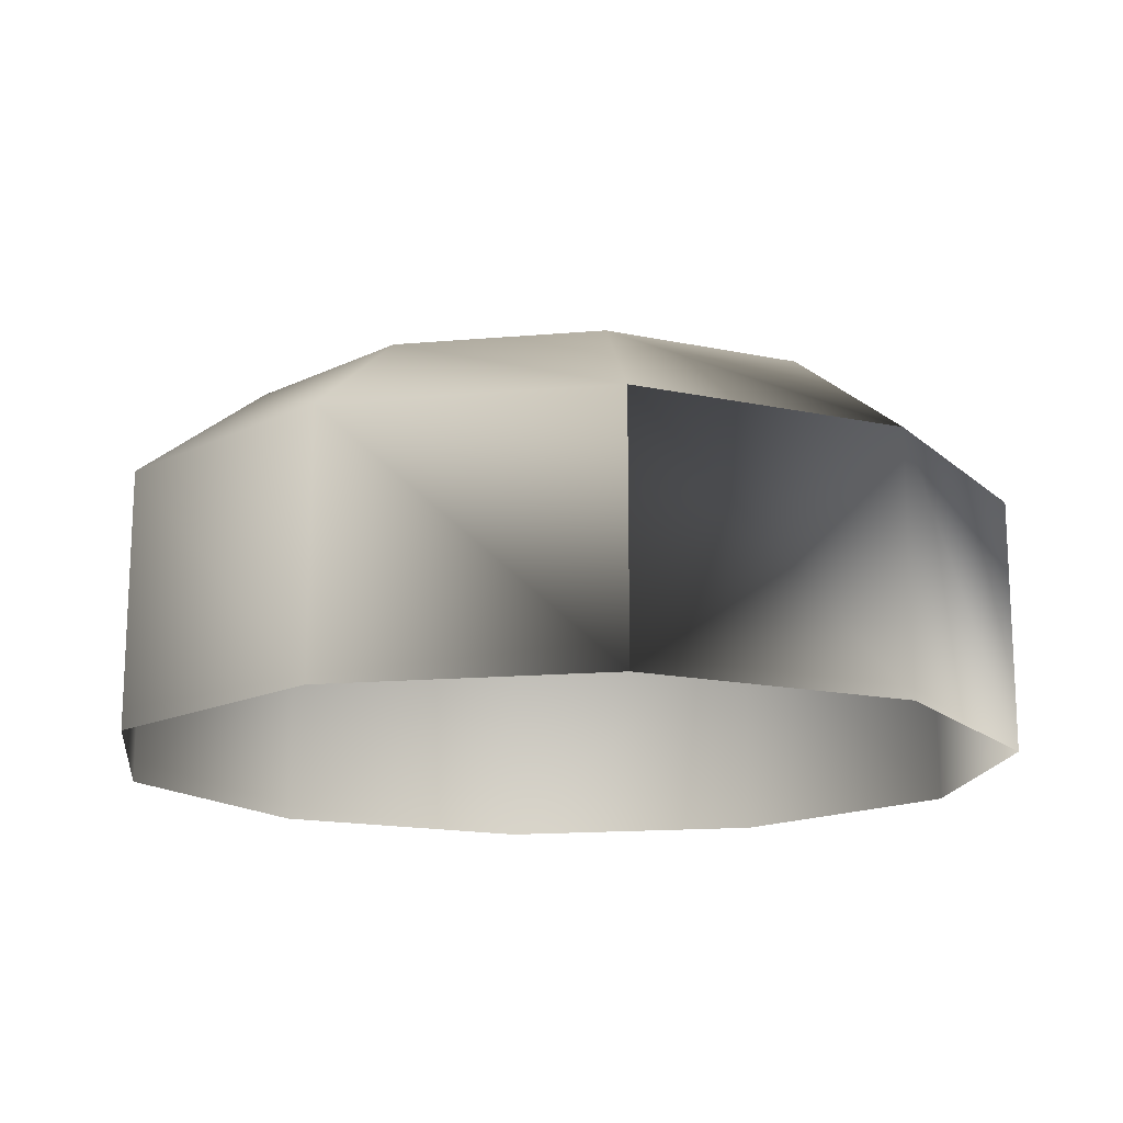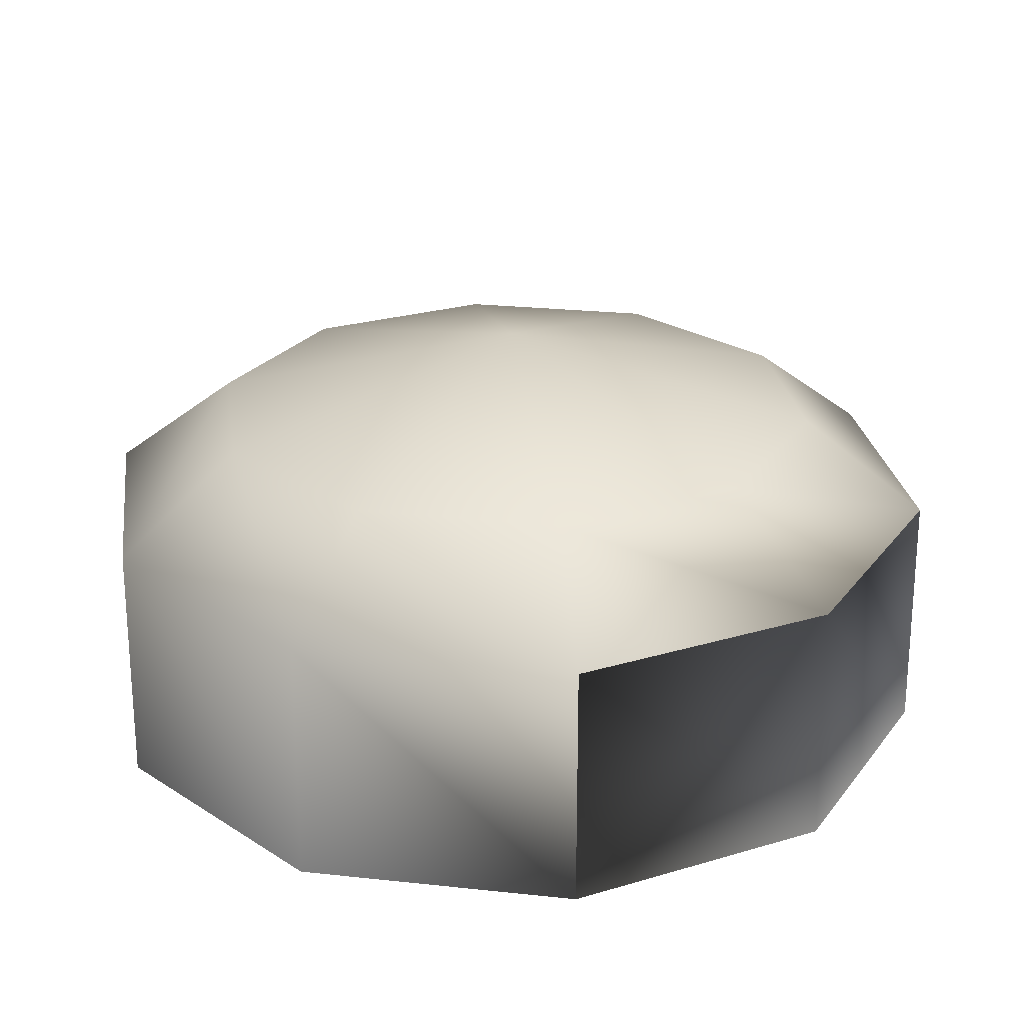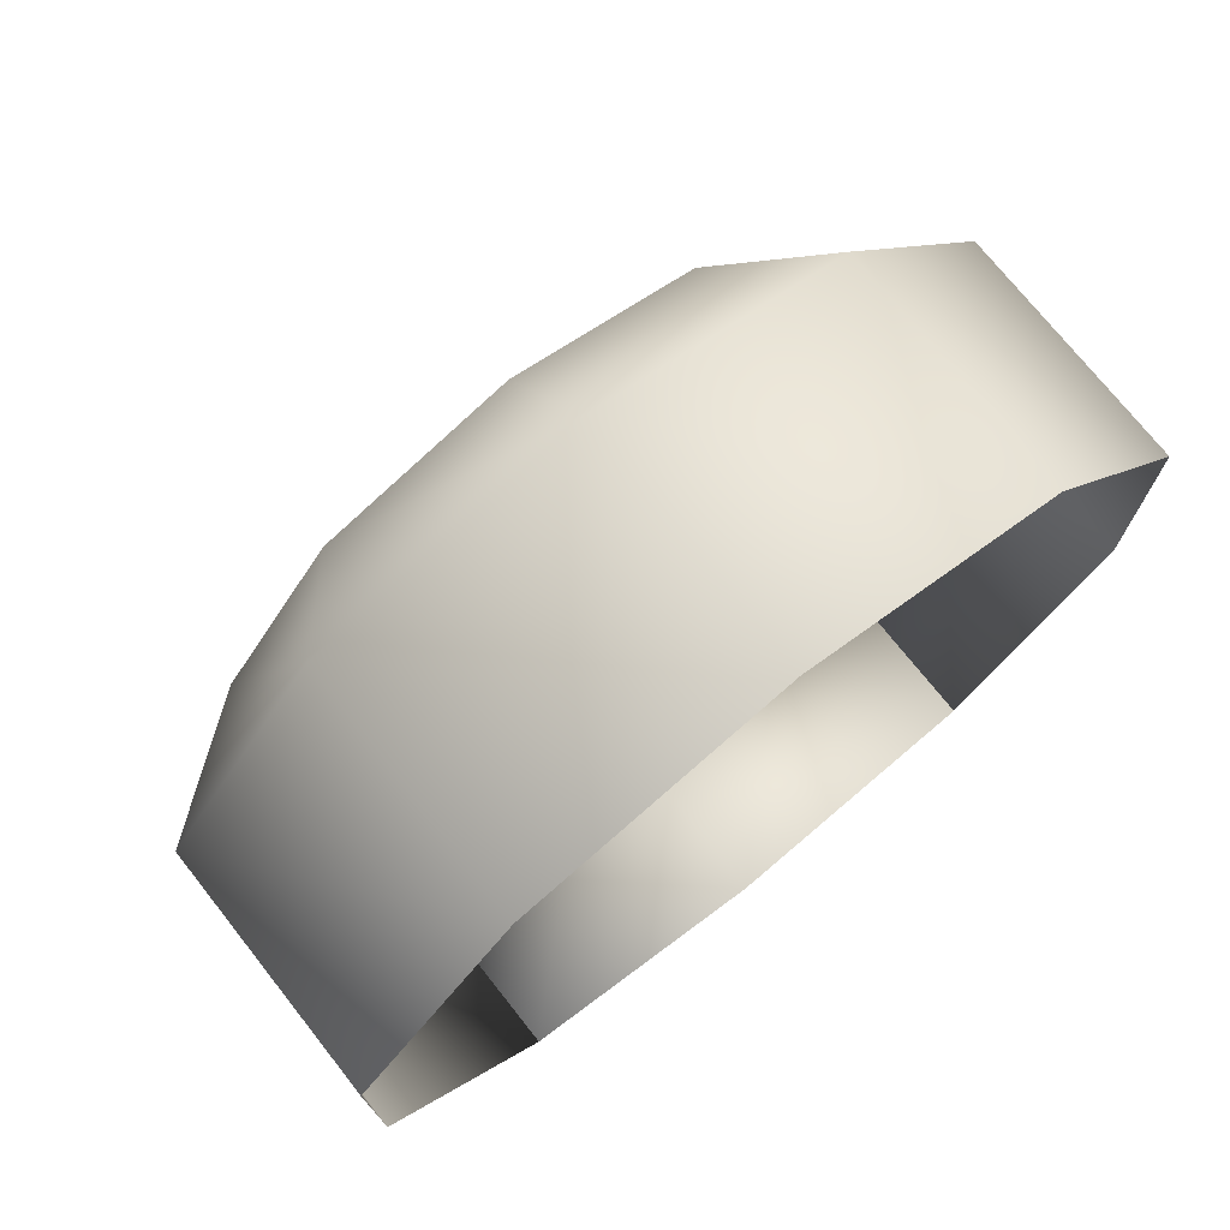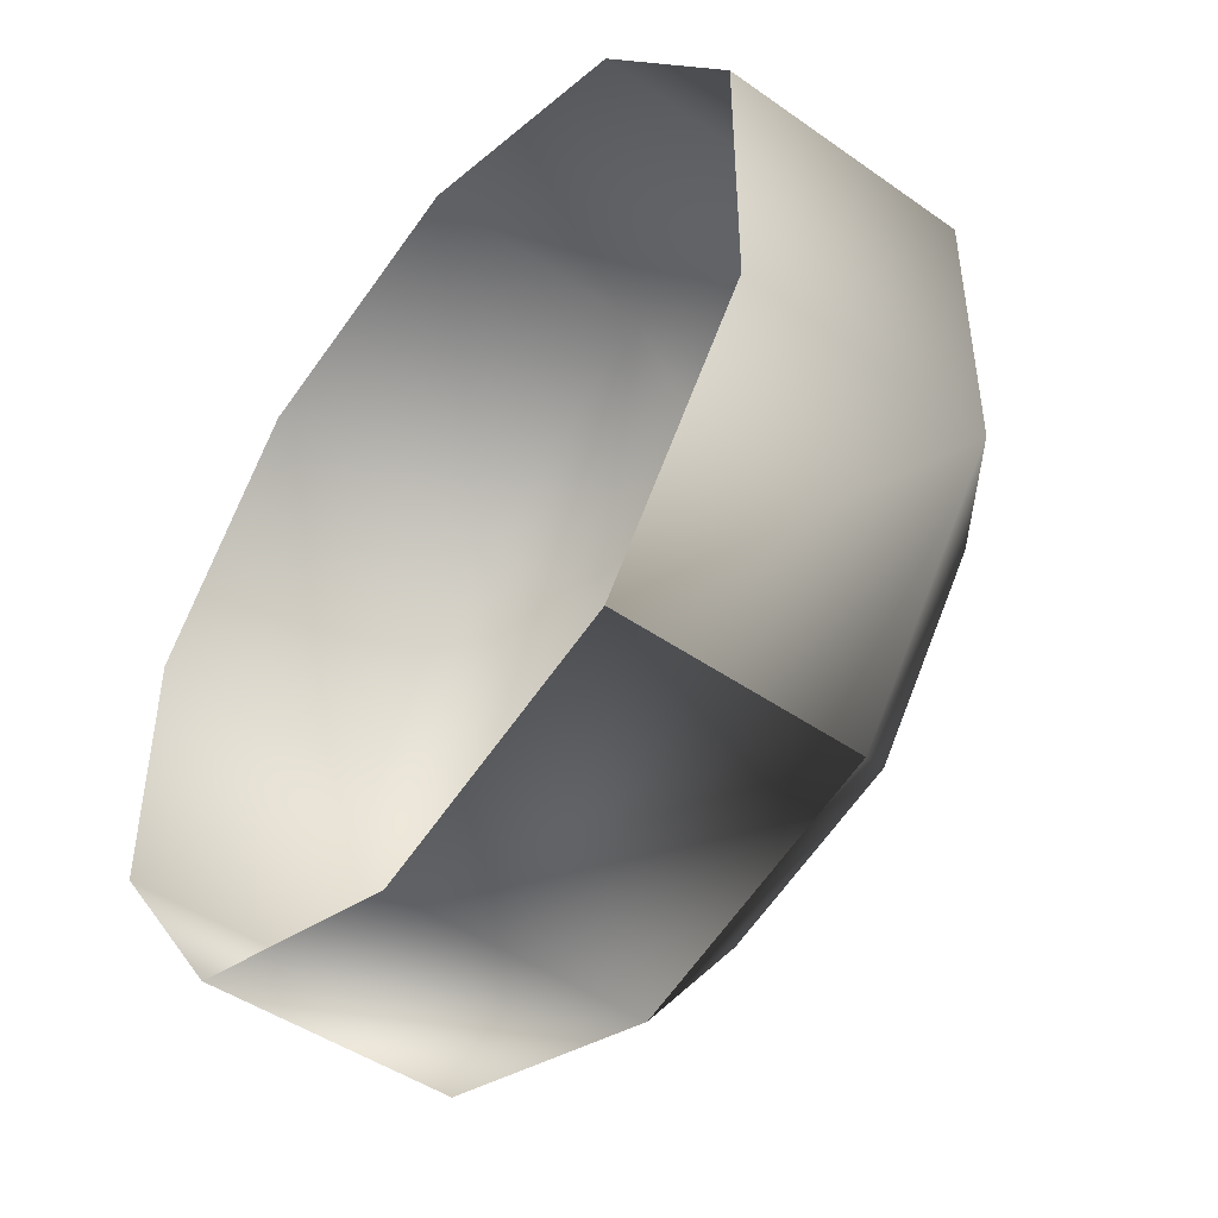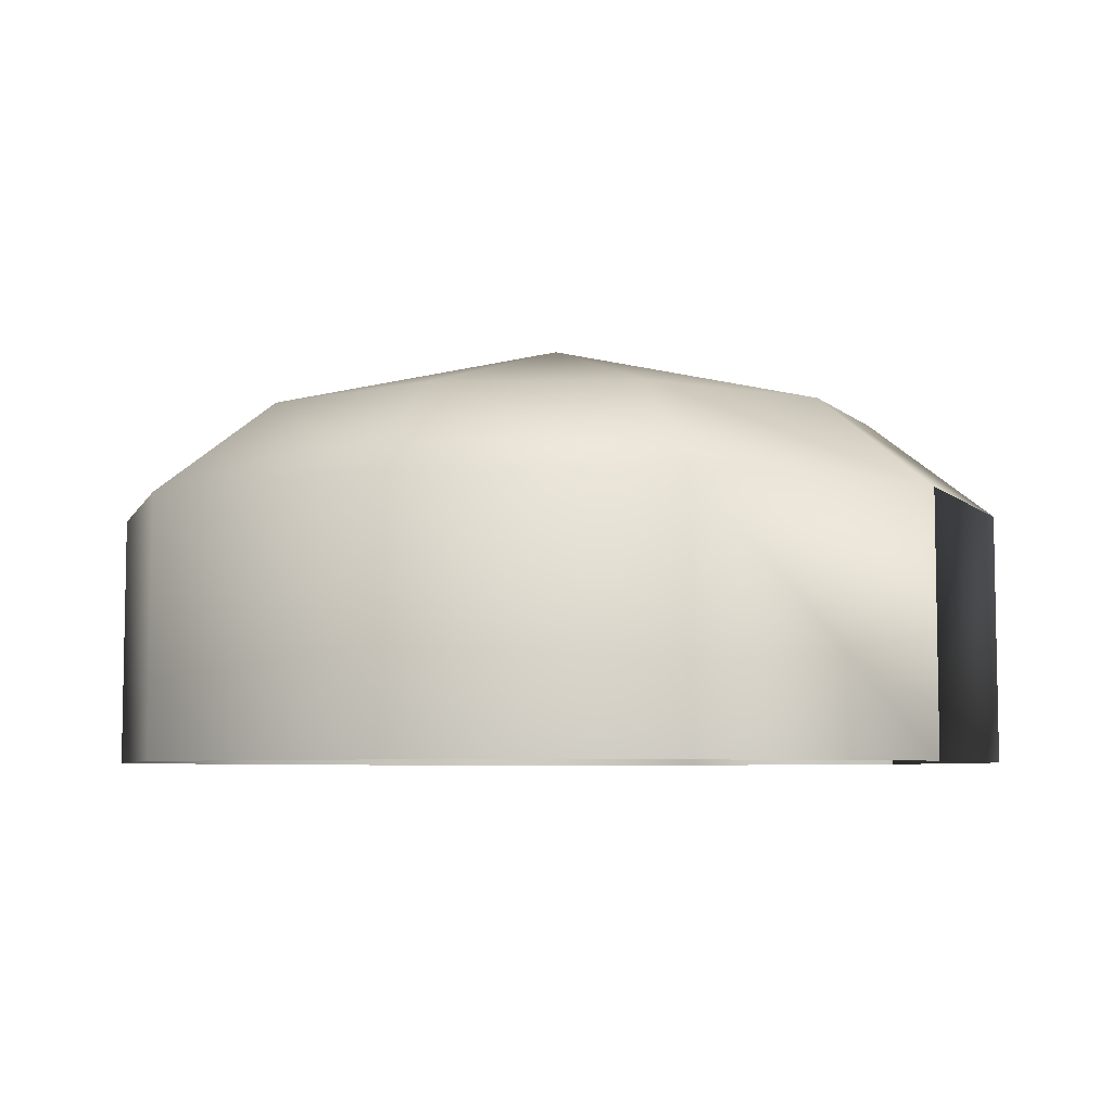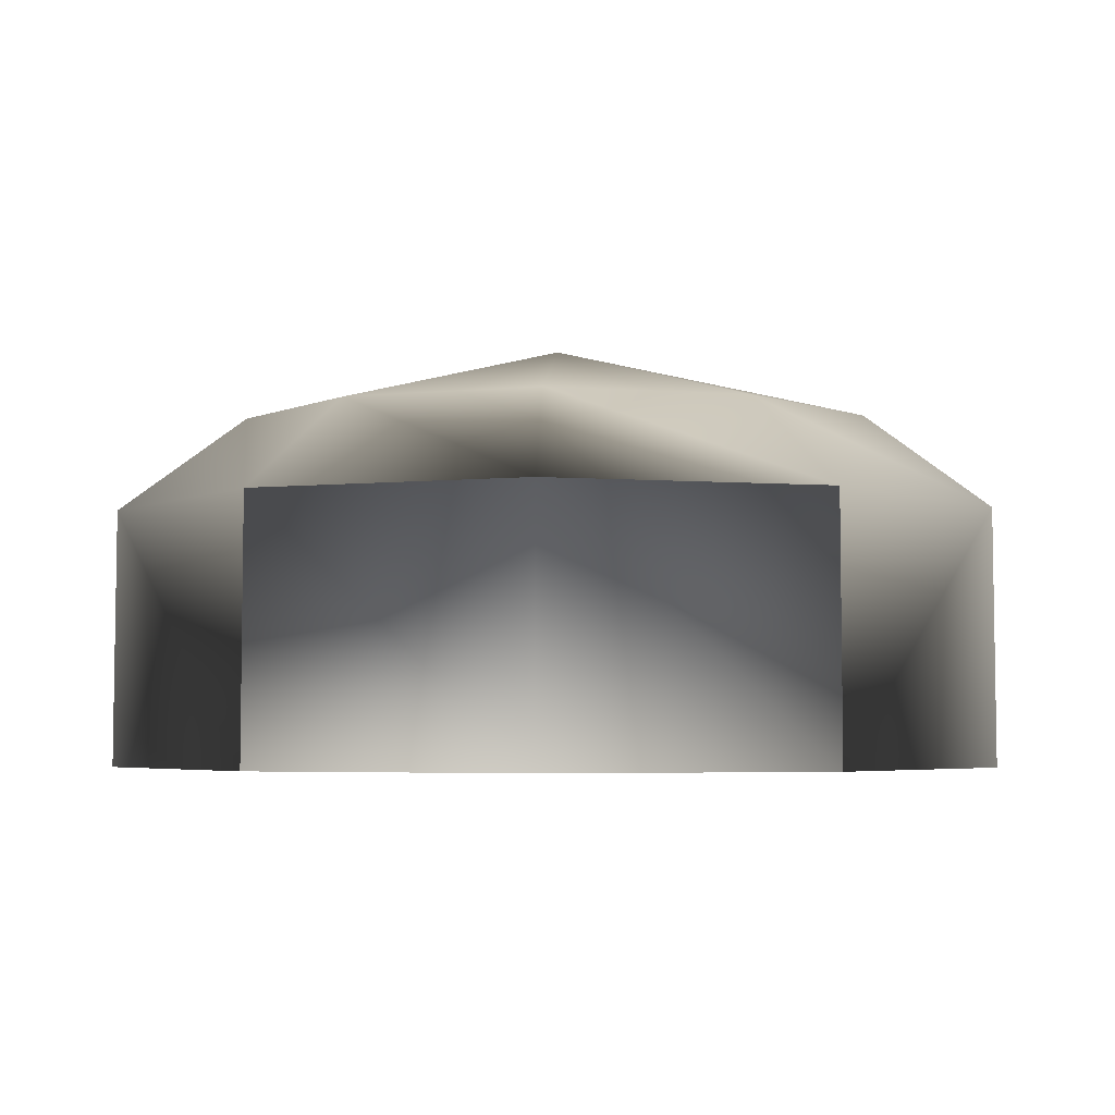
<metadata>
{"format":"obj","ext":"obj","renderer":"f3d","projection":"perspective","resolution":1024,"background":"white","views":[{"elev":-14.9,"azim":-43.2,"up":"+Z"},{"elev":24.8,"azim":-44.0,"up":"+Z"},{"elev":74.9,"azim":141.4,"up":"+Y"},{"elev":-47.3,"azim":-128.3,"up":"+Y"},{"elev":-5.2,"azim":-86.8,"up":"+Z"},{"elev":-3.9,"azim":2.4,"up":"+Z"}]}
</metadata>
<code>
g Spider Small Body
v -0.1477 -0.03263 0.2973
v -0.2385 0.09234 0.2973
v -0.0008346 0.1696 0.3593
v -0.2054 -0.112 0.2237
v -0.0008338 -0.1785 0.2237
v -0.0008342 -0.08037 0.2973
v -0.0008346 0.1696 0.3593
v -0.3318 0.06203 0.2237
v -0.2062 -0.1131 0.02898
v -0.3331 0.06162 0.02898
v -0.2385 0.2468 0.2973
v -0.0008346 0.1696 0.3593
v -0.3318 0.2771 0.2237
v -0.3331 0.2775 0.02898
v -0.1477 0.3718 0.2973
v -0.0008346 0.1696 0.3593
v -0.2054 0.4511 0.2237
v -0.2062 0.4522 0.02898
v -0.0008342 0.4195 0.2973
v -0.0008346 0.1696 0.3593
v -0.0008338 0.5176 0.2237
v -0.0008338 0.5189 0.02898
v 0.1461 0.3718 0.2973
v -0.0008346 0.1696 0.3593
v 0.2037 0.4511 0.2237
v 0.2045 0.4522 0.02898
v 0.2369 0.2468 0.2973
v -0.0008346 0.1696 0.3593
v 0.3302 0.2771 0.2237
v 0.3314 0.2775 0.02898
v 0.3314 0.06162 0.02898
v 0.2369 0.09234 0.2973
v -0.0008346 0.1696 0.3593
v 0.3302 0.06203 0.2237
v 0.2045 -0.1131 0.02898
v 0.1461 -0.03263 0.2973
v -0.0008346 0.1696 0.3593
v 0.2037 -0.112 0.2237
v -0.0008342 -0.08037 0.2973
v -0.0008338 -0.1785 0.2237
v -0.0008346 0.1696 0.3593
v 0.2037 -0.112 0.2237
v -0.0008338 -0.1785 0.2237
v -0.0008338 -0.1798 0.02898
v -0.0008338 -0.1798 0.02898
v -0.0008338 -0.1785 0.2237
v -0.2054 -0.112 0.2237
v -0.2062 -0.1131 0.02898
g Spider Small Body_0
f 3 2 1
f 1 2 4
f 1 4 5
f 6 1 5
f 7 1 6
f 2 8 4
f 4 8 9
f 8 10 9
f 2 11 8
f 12 11 2
f 8 13 10
f 11 13 8
f 13 14 10
f 11 15 13
f 11 16 15
f 13 17 14
f 15 17 13
f 17 18 14
f 15 19 17
f 20 19 15
f 17 21 18
f 19 21 17
f 21 22 18
f 19 23 21
f 24 23 19
f 21 25 22
f 23 25 21
f 25 26 22
f 23 27 25
f 28 27 23
f 25 29 26
f 27 29 25
f 29 30 26
f 30 29 31
f 27 32 29
f 33 32 27
f 29 34 31
f 32 34 29
f 31 34 35
f 32 36 34
f 37 36 32
f 34 38 35
f 36 38 34
f 36 39 38
f 39 40 38
f 41 39 36
f 43 42 35
f 44 43 35
f 47 46 45
f 48 47 45

</code>
